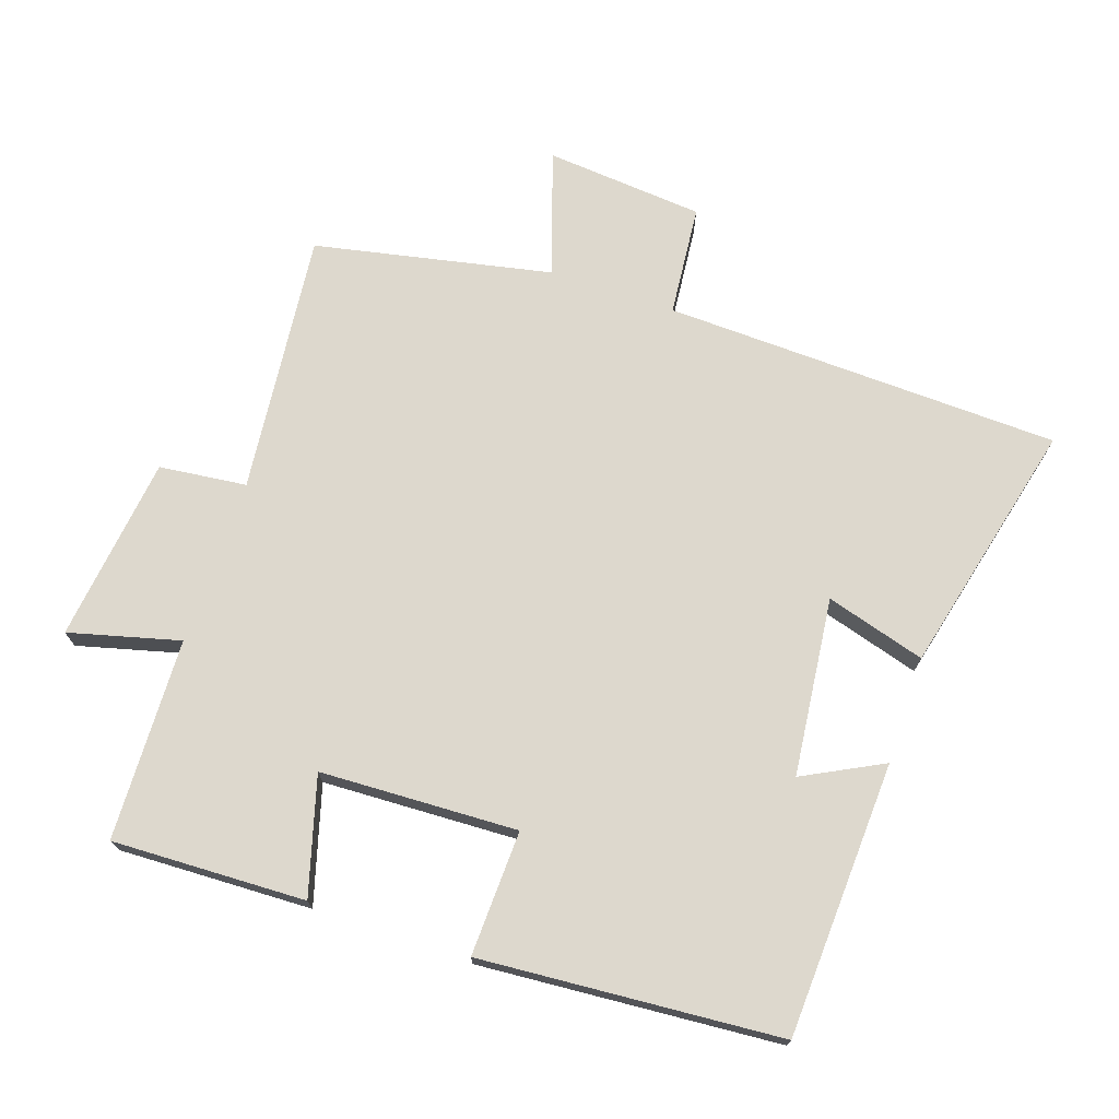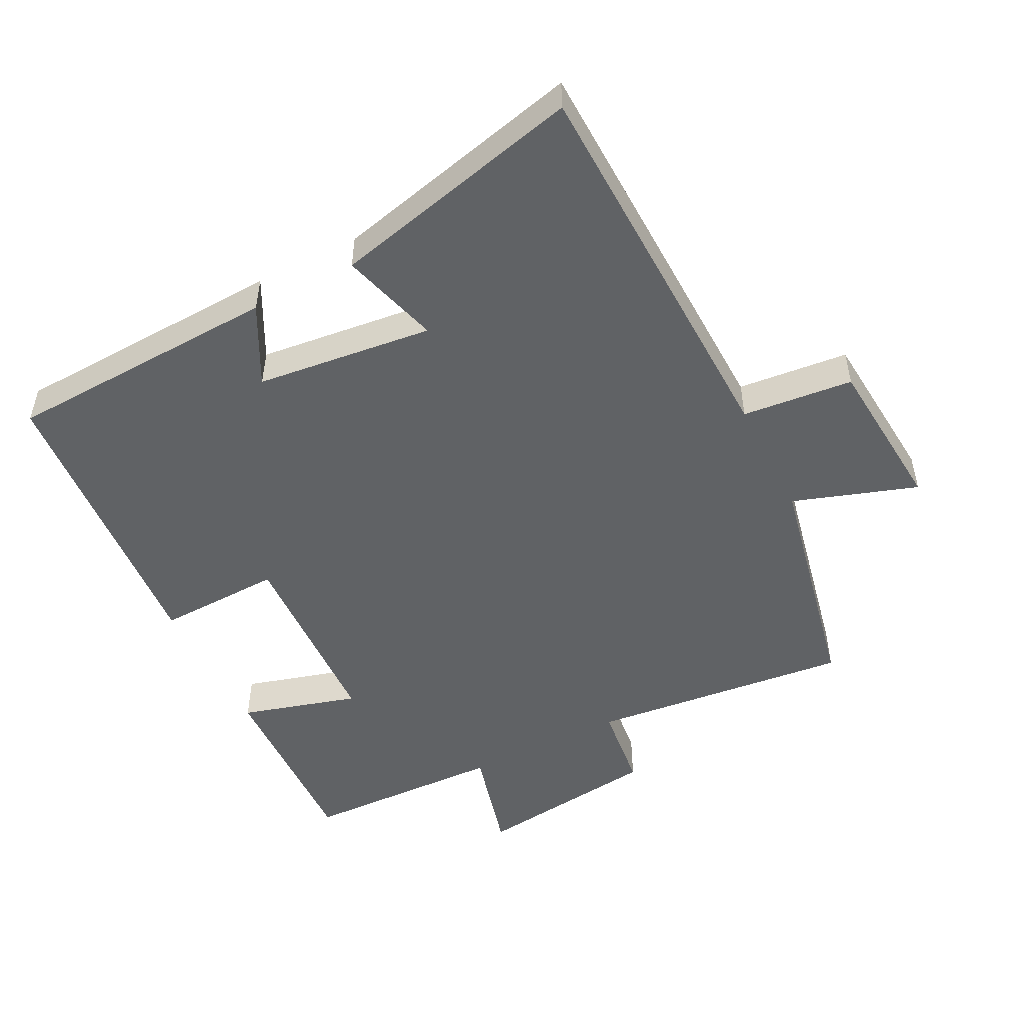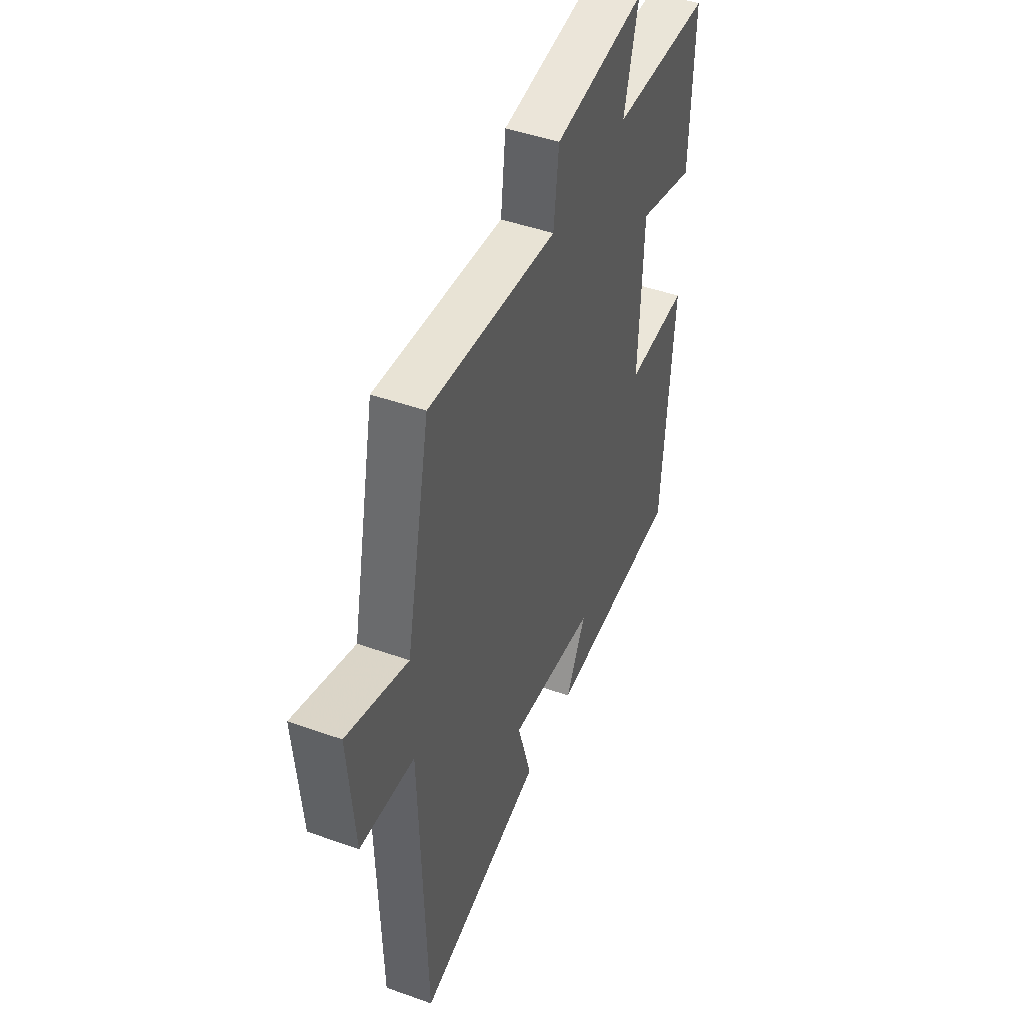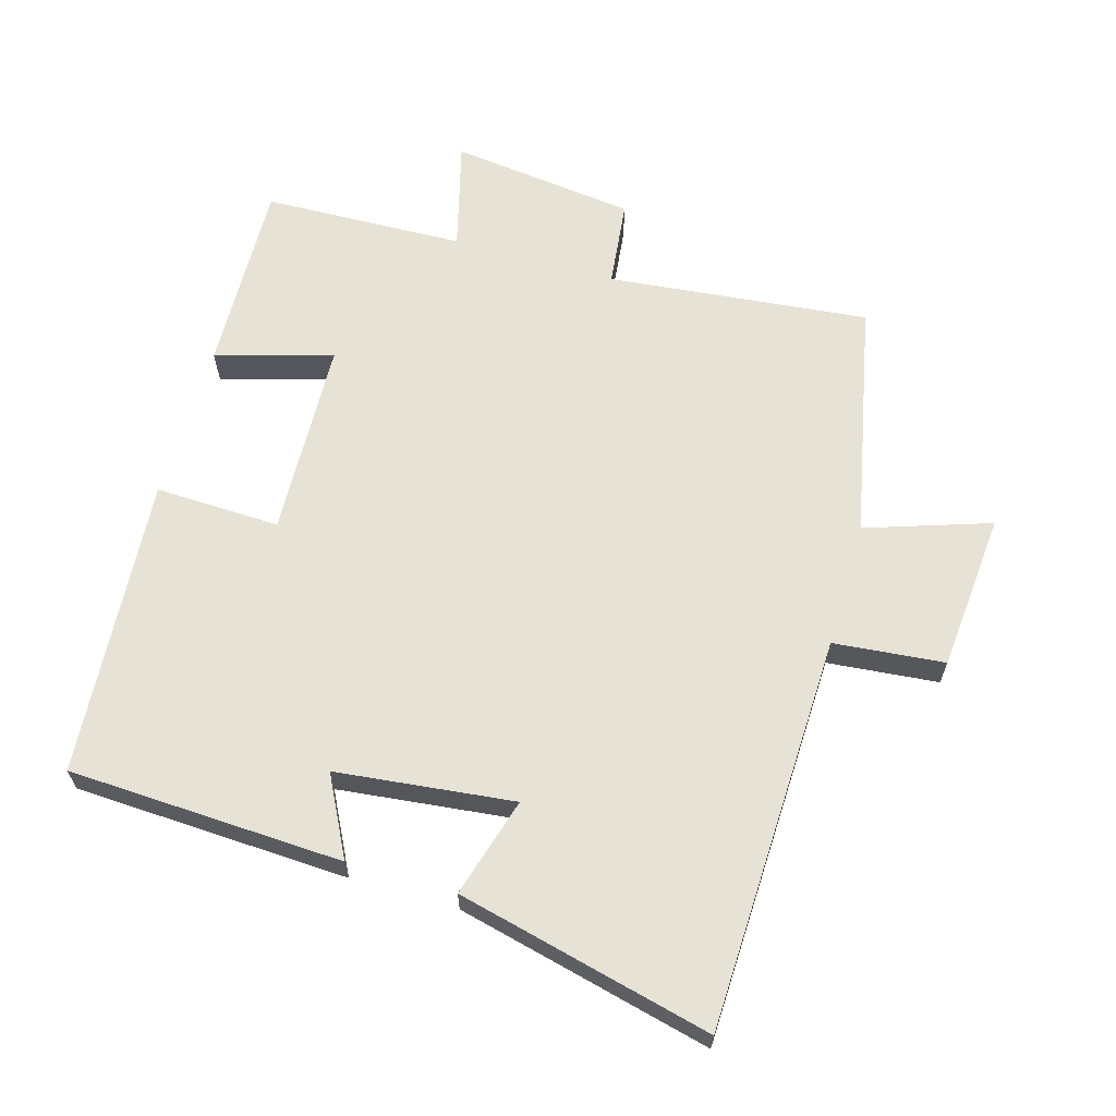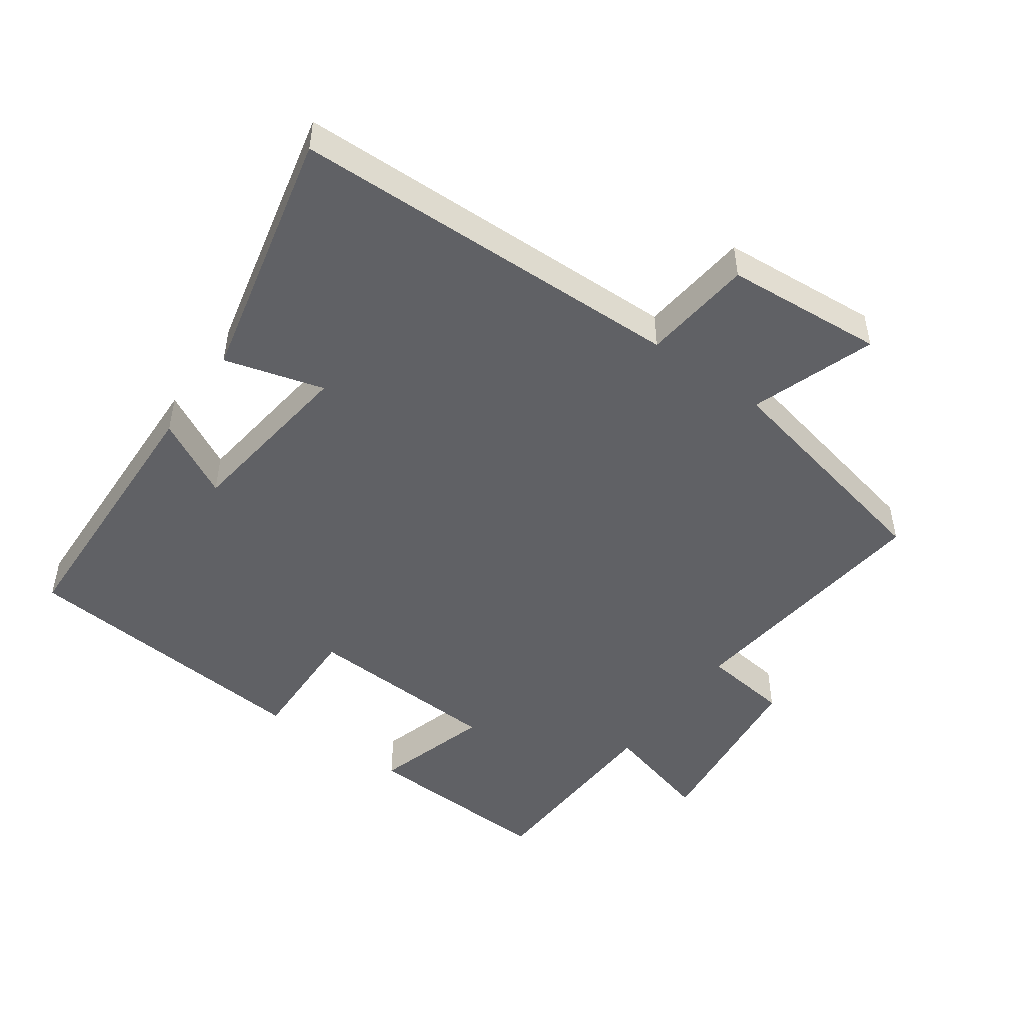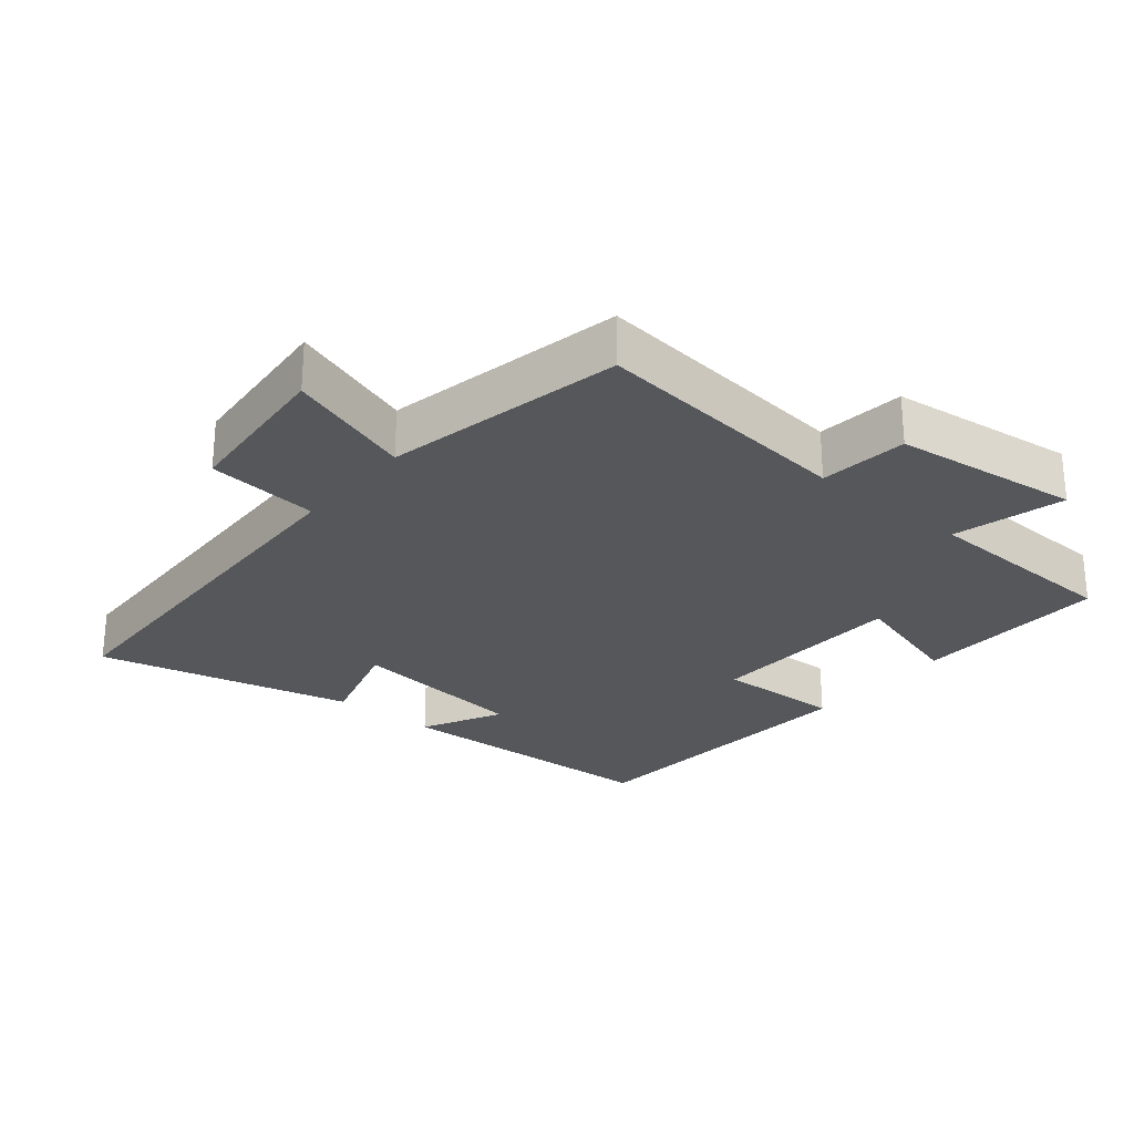
<metadata>
{"format":"obj","ext":"obj","renderer":"f3d","projection":"perspective","resolution":1024,"background":"white","views":[{"elev":72.3,"azim":108.8,"up":"+Y"},{"elev":-50.5,"azim":-153.1,"up":"+Y"},{"elev":46.1,"azim":-67.8,"up":"+Z"},{"elev":63.8,"azim":-163.8,"up":"+Y"},{"elev":-48.8,"azim":-126.0,"up":"+Y"},{"elev":-26.8,"azim":-39.6,"up":"+Y"}]}
</metadata>
<code>
v 0.51 0.07 0.49
v 0.5 0.07 0.202
v 0.326 0.07 0.252
v 0.314 0.07 -0.042
v 0.5 0.07 -0.036
v 0.466 0.07 -0.482
v 0.057 0.07 -0.5
v 0.118 0.07 -0.382
v -0.146 0.07 -0.352
v -0.103 0.07 -0.5
v -0.482 0.07 -0.591
v -0.5 0.07 -0.001
v -0.665 0.07 0.015
v -0.685 0.07 0.251
v -0.5 0.07 0.189
v -0.427 0.07 0.541
v -0.038 0.07 0.5
v -0.023 0.07 0.63
v 0.253 0.07 0.664
v 0.21 0.07 0.5
v 0.51 0 0.49
v 0.5 0 0.202
v 0.326 0 0.252
v 0.314 0 -0.042
v 0.5 0 -0.036
v 0.466 0 -0.482
v 0.057 0 -0.5
v 0.118 0 -0.382
v -0.146 0 -0.352
v -0.103 0 -0.5
v -0.482 0 -0.591
v -0.5 0 -0.001
v -0.665 0 0.015
v -0.685 0 0.251
v -0.5 0 0.189
v -0.427 0 0.541
v -0.038 0 0.5
v -0.023 0 0.63
v 0.253 0 0.664
v 0.21 0 0.5
f 17 18 19 20
f 17 20 1 2
f 15 16 17
f 12 13 14 15
f 9 10 11 12
f 8 9 12 15
f 5 6 7 8
f 4 5 8
f 3 4 8 15
f 17 2 3
f 3 15 17
f 40 39 38 37
f 22 21 40 37
f 37 36 35
f 35 34 33 32
f 32 31 30 29
f 35 32 29 28
f 28 27 26 25
f 28 25 24
f 35 28 24 23
f 23 22 37
f 37 35 23
f 1 21 22 2
f 2 22 23 3
f 3 23 24 4
f 4 24 25 5
f 5 25 26 6
f 6 26 27 7
f 7 27 28 8
f 8 28 29 9
f 9 29 30 10
f 10 30 31 11
f 11 31 32 12
f 12 32 33 13
f 13 33 34 14
f 14 34 35 15
f 15 35 36 16
f 16 36 37 17
f 17 37 38 18
f 18 38 39 19
f 19 39 40 20
f 20 40 21 1

</code>
